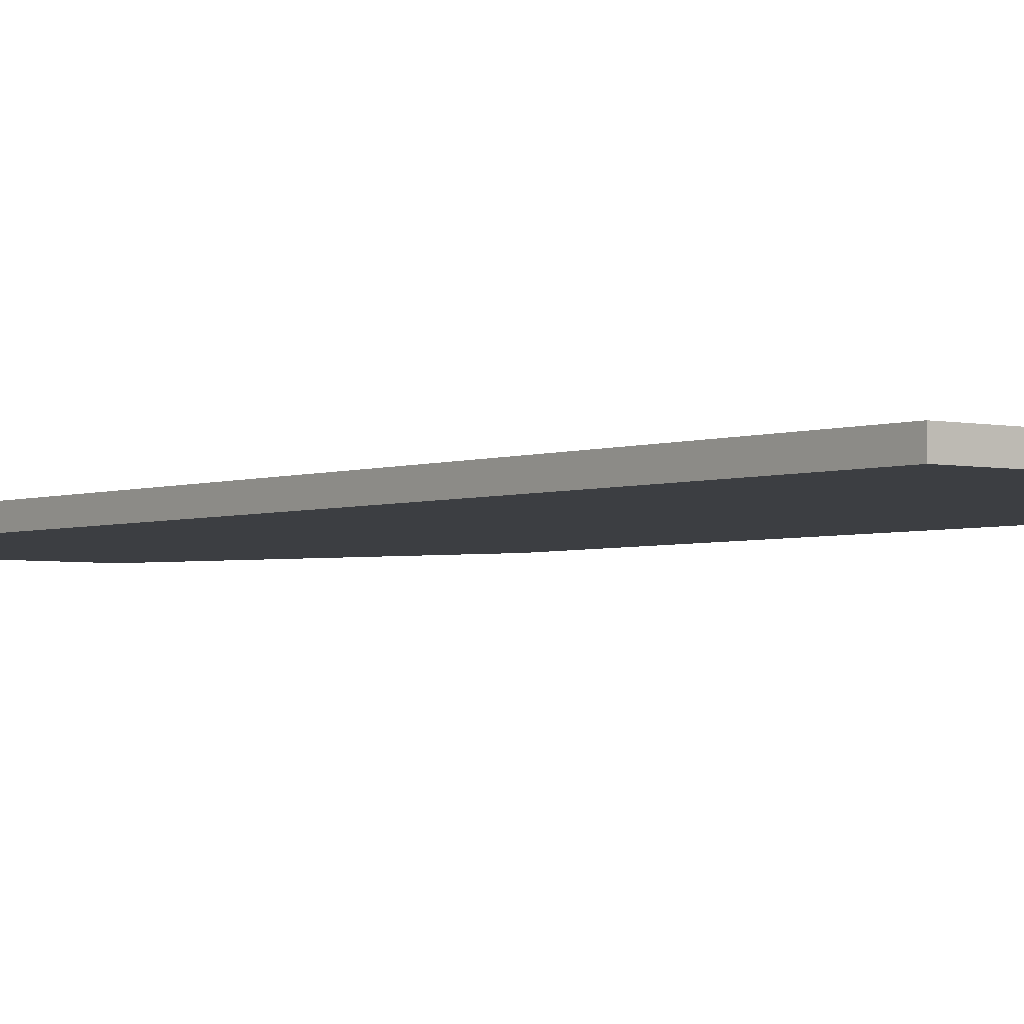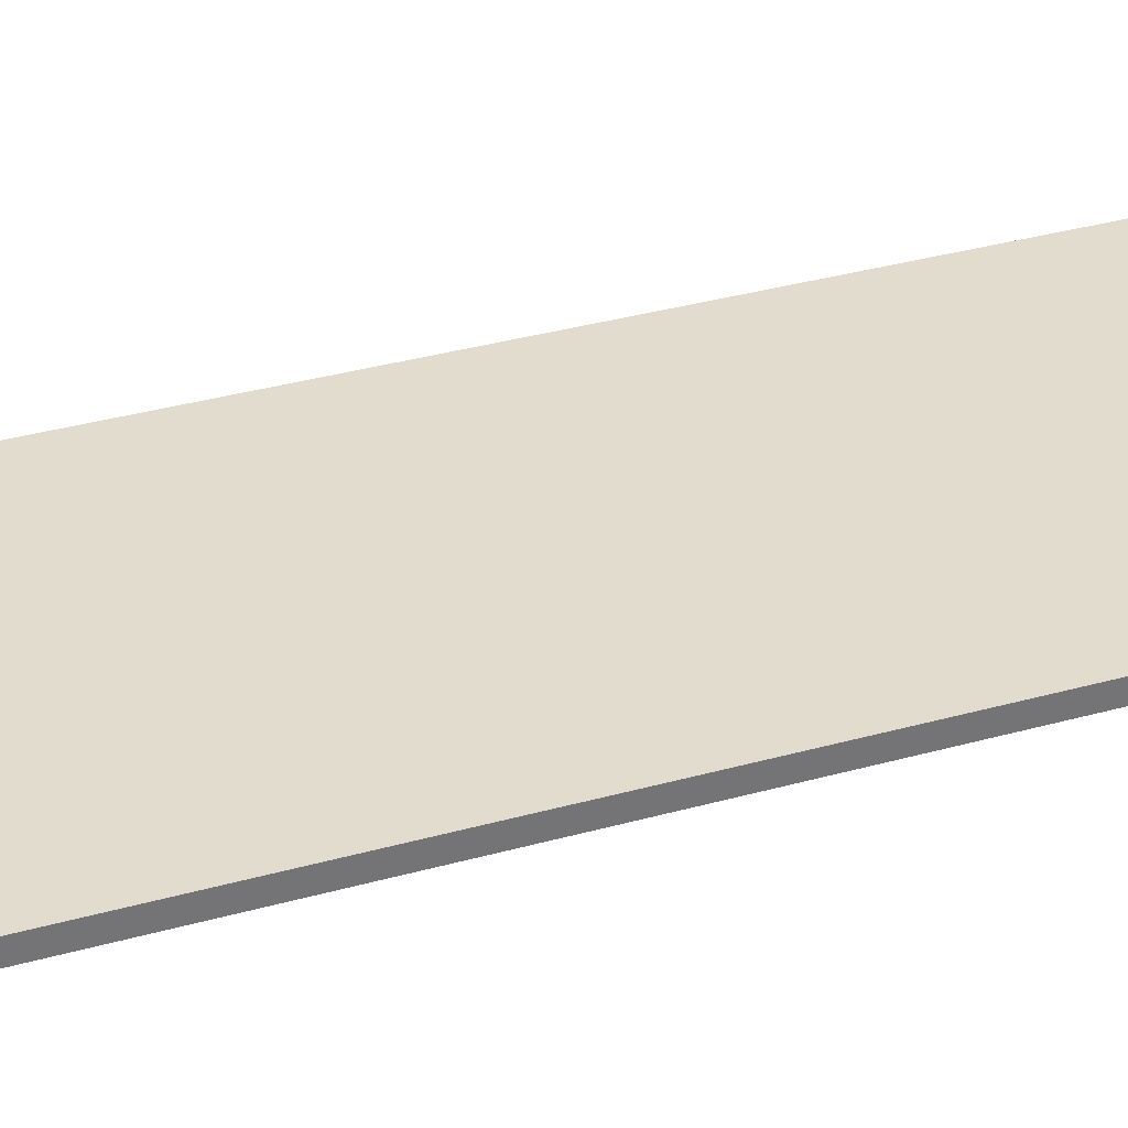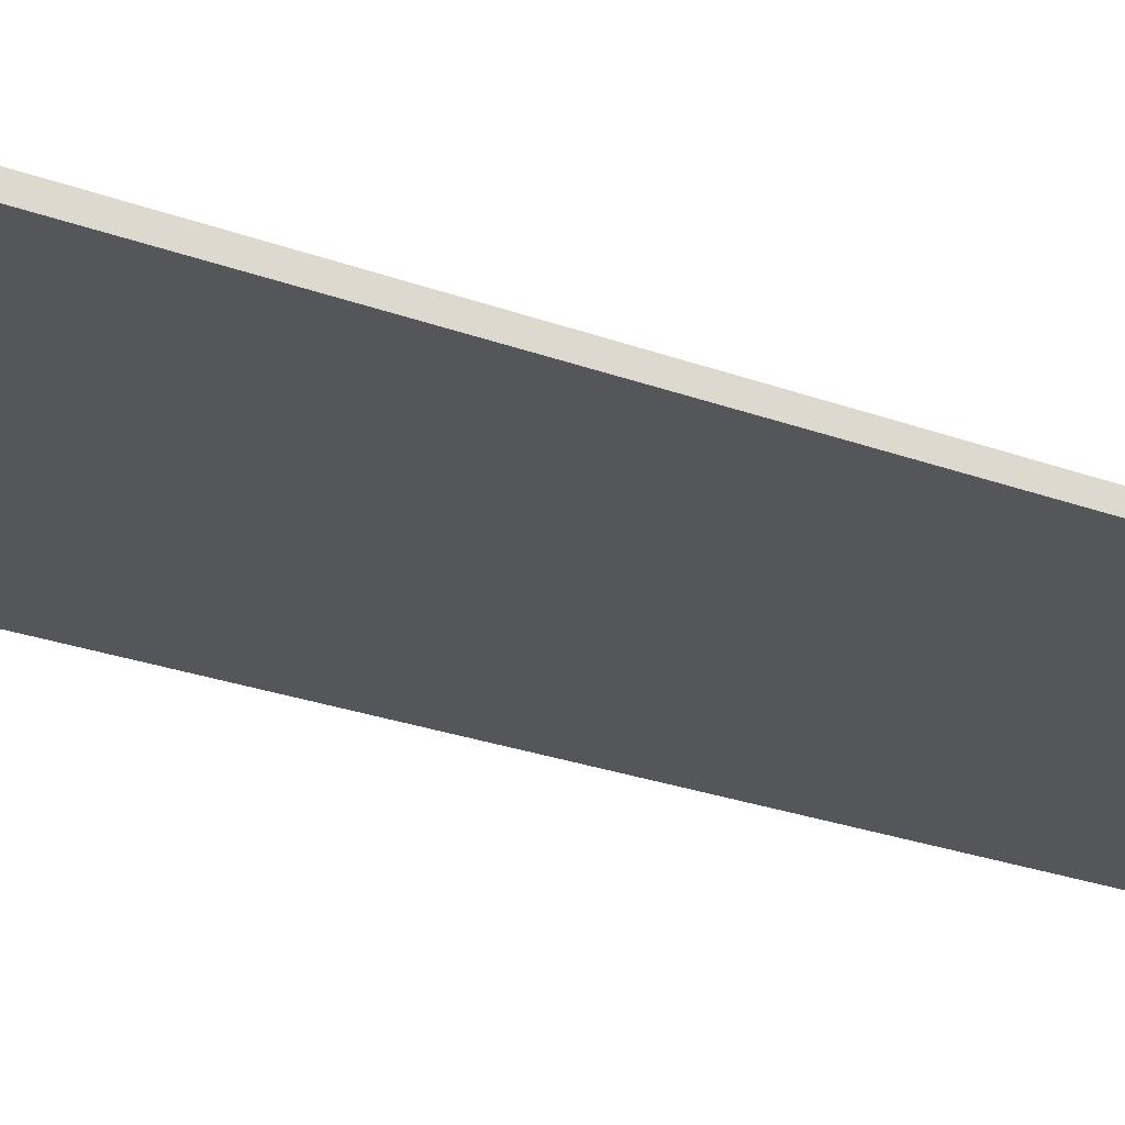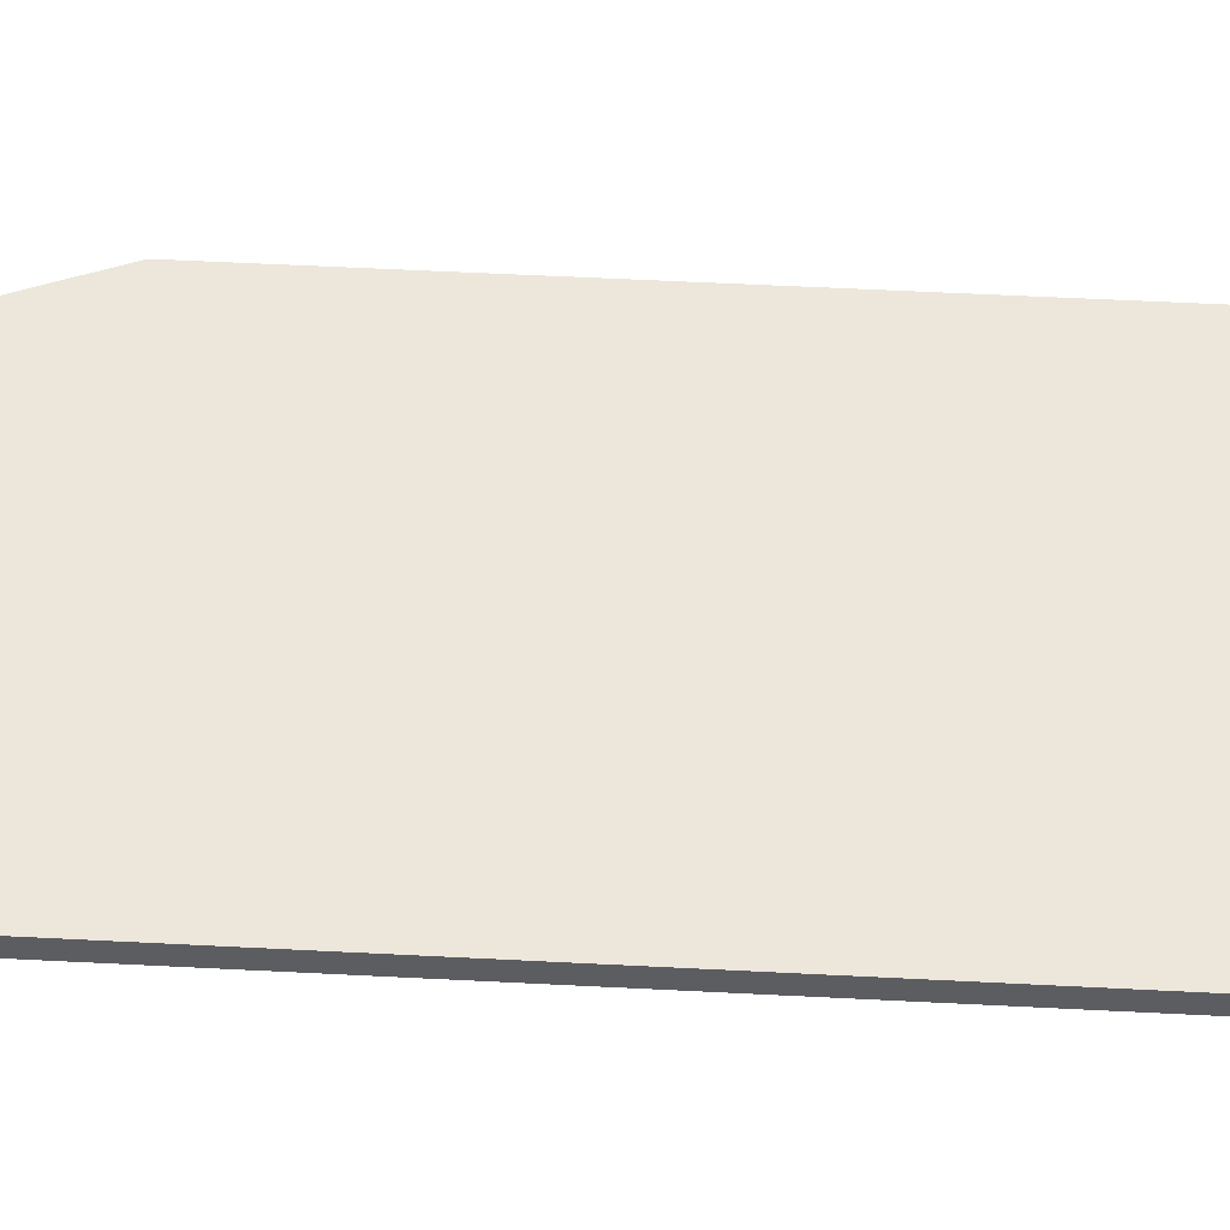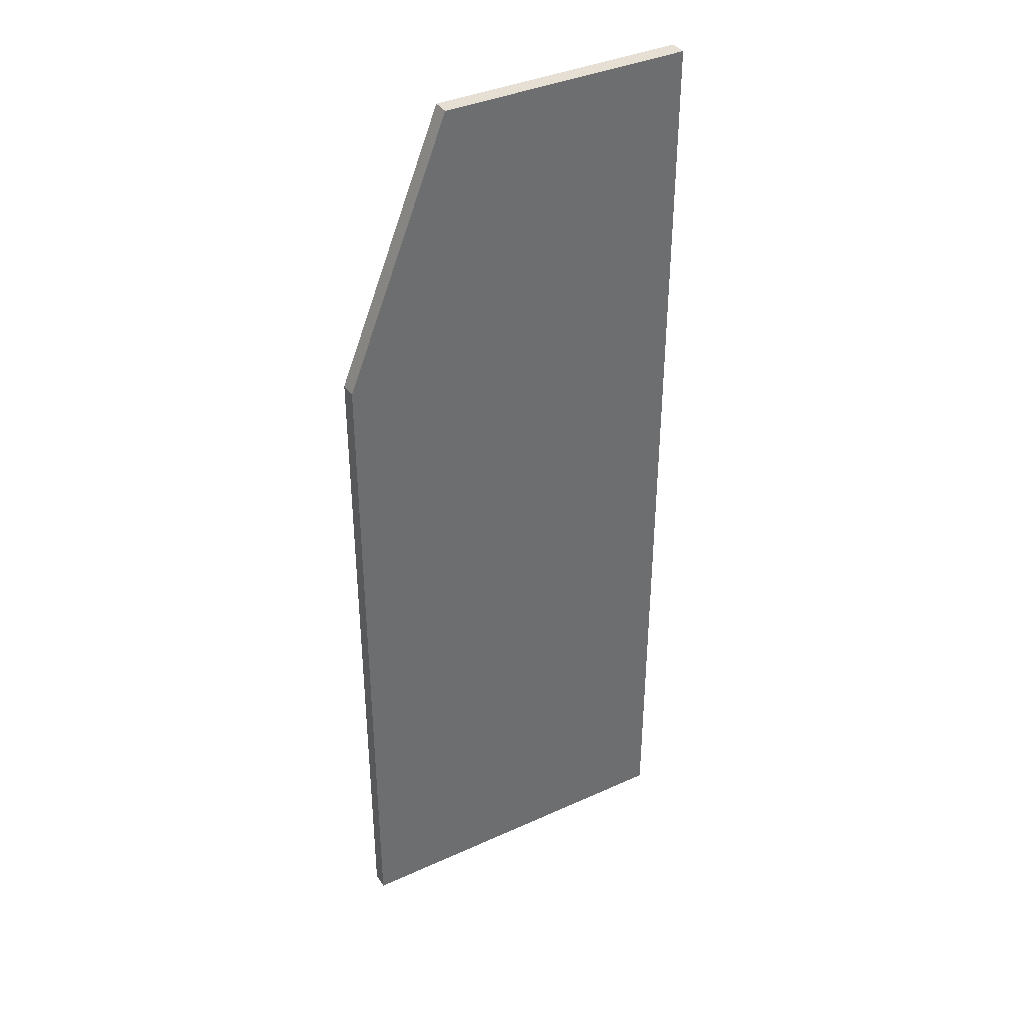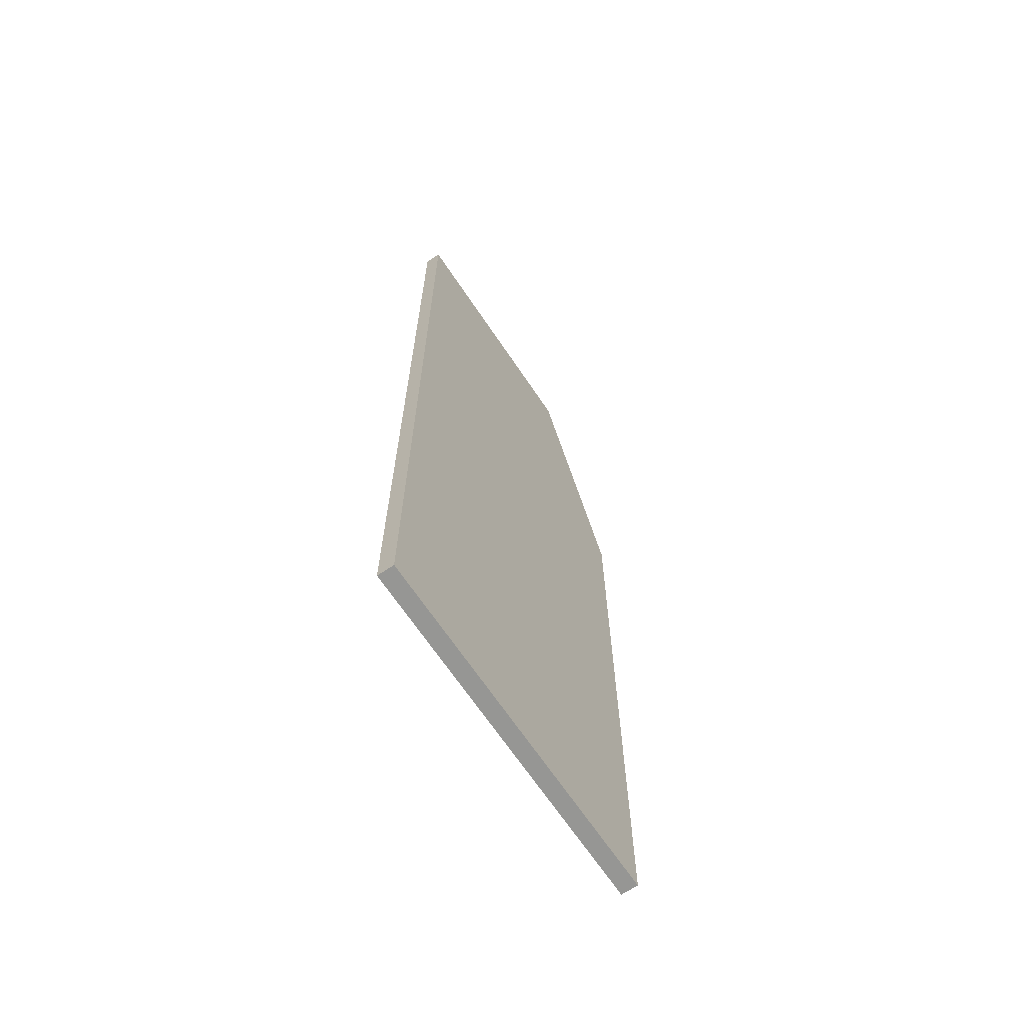
<metadata>
{"format":"obj","ext":"obj","renderer":"f3d","projection":"perspective","resolution":1024,"background":"white","views":[{"elev":-3.1,"azim":141.9,"up":"+Y"},{"elev":34.6,"azim":-110.6,"up":"+Y"},{"elev":-26.1,"azim":-120.2,"up":"+Y"},{"elev":53.0,"azim":93.2,"up":"+Y"},{"elev":38.3,"azim":-29.8,"up":"+Z"},{"elev":-67.7,"azim":123.9,"up":"+Z"}]}
</metadata>
<code>
o #ID81
v 0.46 -0.6206 0.2985
v 0.5201 -0.6234 0.2985
v 0.46 -0.6234 0.2985
v 0.5201 -0.6206 0.2985
v 0.5201 -0.6206 0.2985
v 0.46 -0.6206 0.2985
v 0.5201 -0.6234 0.2985
v 0.46 -0.6234 0.2985
v 0.5201 -0.6234 0.2985
v 0.46 -0.6234 0.4162
v 0.46 -0.6234 0.2985
v 0.4779 -0.6234 0.4609
v 0.5201 -0.6234 0.4608
v 0.5201 -0.6234 0.4608
v 0.5201 -0.6234 0.2985
v 0.4779 -0.6234 0.4609
v 0.46 -0.6234 0.4162
v 0.46 -0.6234 0.2985
v 0.46 -0.6206 0.2985
v 0.46 -0.6234 0.4162
v 0.46 -0.6206 0.4162
v 0.46 -0.6234 0.2985
v 0.46 -0.6234 0.2985
v 0.46 -0.6206 0.2985
v 0.46 -0.6234 0.4162
v 0.46 -0.6206 0.4162
v 0.4779 -0.6206 0.4609
v 0.46 -0.6206 0.2985
v 0.46 -0.6206 0.4162
v 0.5201 -0.6206 0.2985
v 0.5201 -0.6206 0.4608
v 0.5201 -0.6206 0.4608
v 0.4779 -0.6206 0.4609
v 0.5201 -0.6206 0.2985
v 0.46 -0.6206 0.2985
v 0.46 -0.6206 0.4162
v 0.5201 -0.6234 0.2985
v 0.5201 -0.6206 0.4608
v 0.5201 -0.6234 0.4608
v 0.5201 -0.6206 0.2985
v 0.5201 -0.6206 0.2985
v 0.5201 -0.6234 0.2985
v 0.5201 -0.6206 0.4608
v 0.5201 -0.6234 0.4608
v 0.5201 -0.6206 0.4608
v 0.4779 -0.6234 0.4609
v 0.5201 -0.6234 0.4608
v 0.4779 -0.6206 0.4609
v 0.4779 -0.6206 0.4609
v 0.5201 -0.6206 0.4608
v 0.4779 -0.6234 0.4609
v 0.5201 -0.6234 0.4608
v 0.46 -0.6206 0.4162
v 0.4779 -0.6234 0.4609
v 0.4779 -0.6206 0.4609
v 0.46 -0.6234 0.4162
v 0.46 -0.6234 0.4162
v 0.46 -0.6206 0.4162
v 0.4779 -0.6234 0.4609
v 0.4779 -0.6206 0.4609
f 1 2 3
f 2 1 4
f 5 6 7
f 8 7 6
f 9 10 11
f 10 9 12
f 12 9 13
f 14 15 16
f 16 15 17
f 18 17 15
f 19 20 21
f 20 19 22
f 23 24 25
f 26 25 24
f 27 28 29
f 28 27 30
f 30 27 31
f 32 33 34
f 34 33 35
f 36 35 33
f 37 38 39
f 38 37 40
f 41 42 43
f 44 43 42
f 45 46 47
f 46 45 48
f 49 50 51
f 52 51 50
f 53 54 55
f 54 53 56
f 57 58 59
f 60 59 58

</code>
